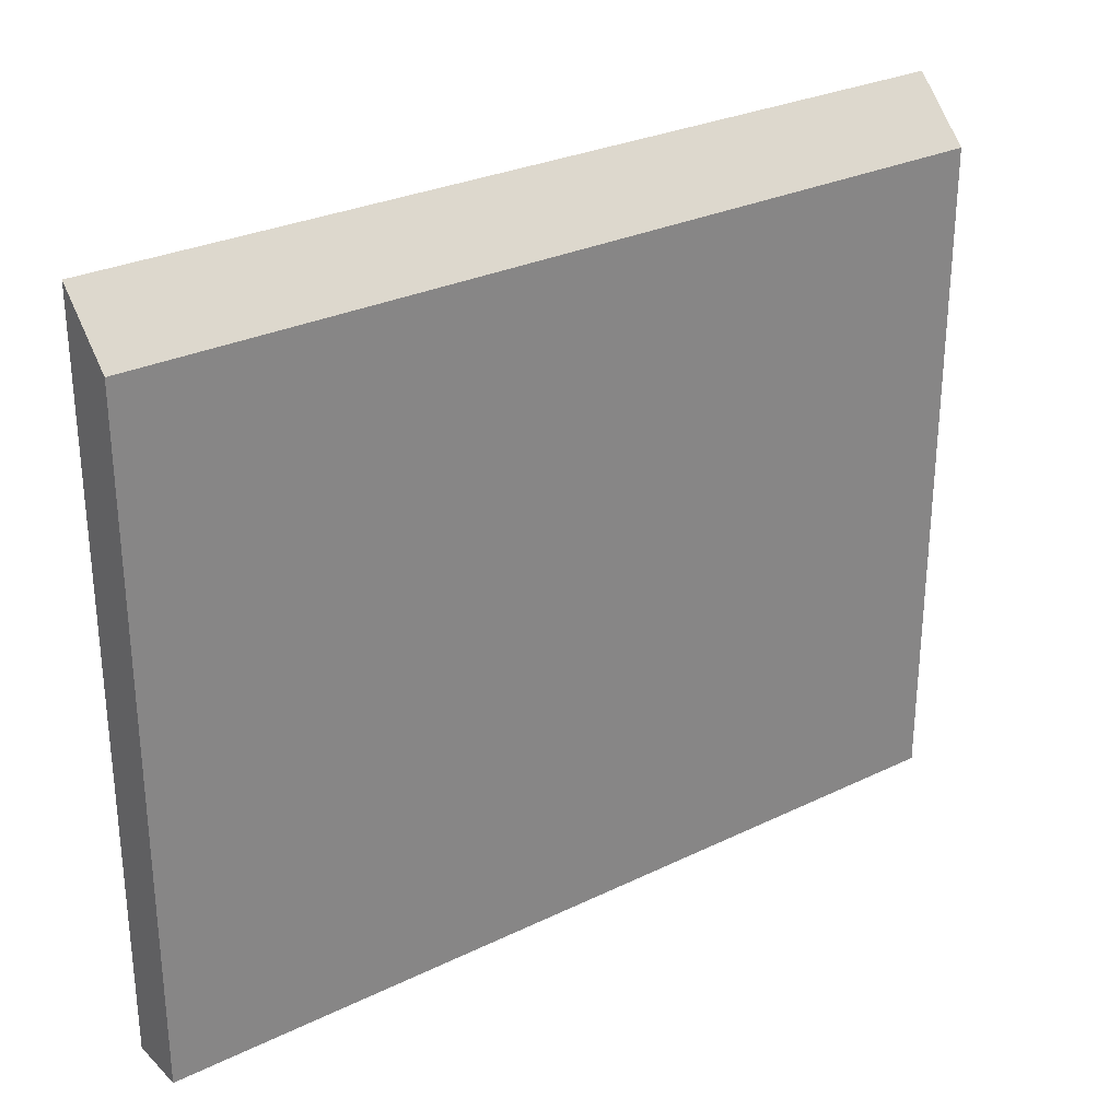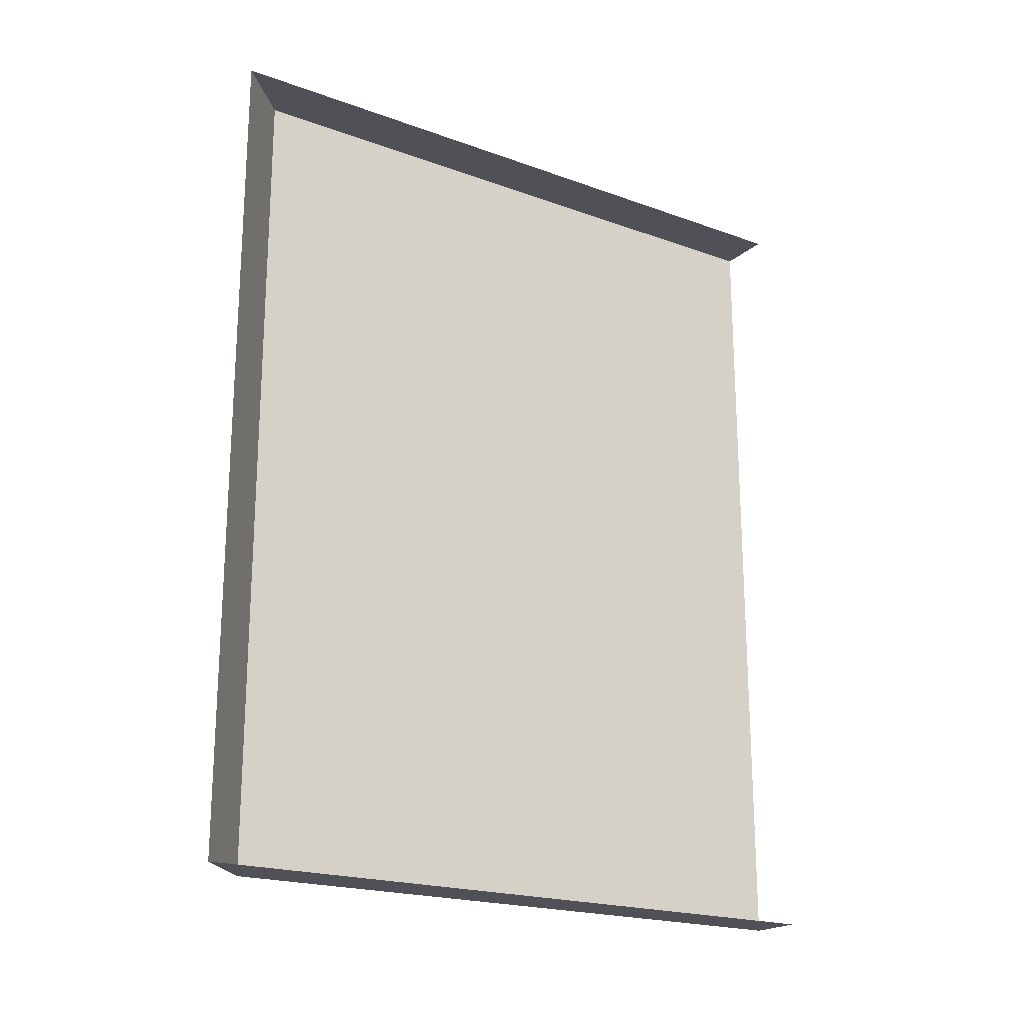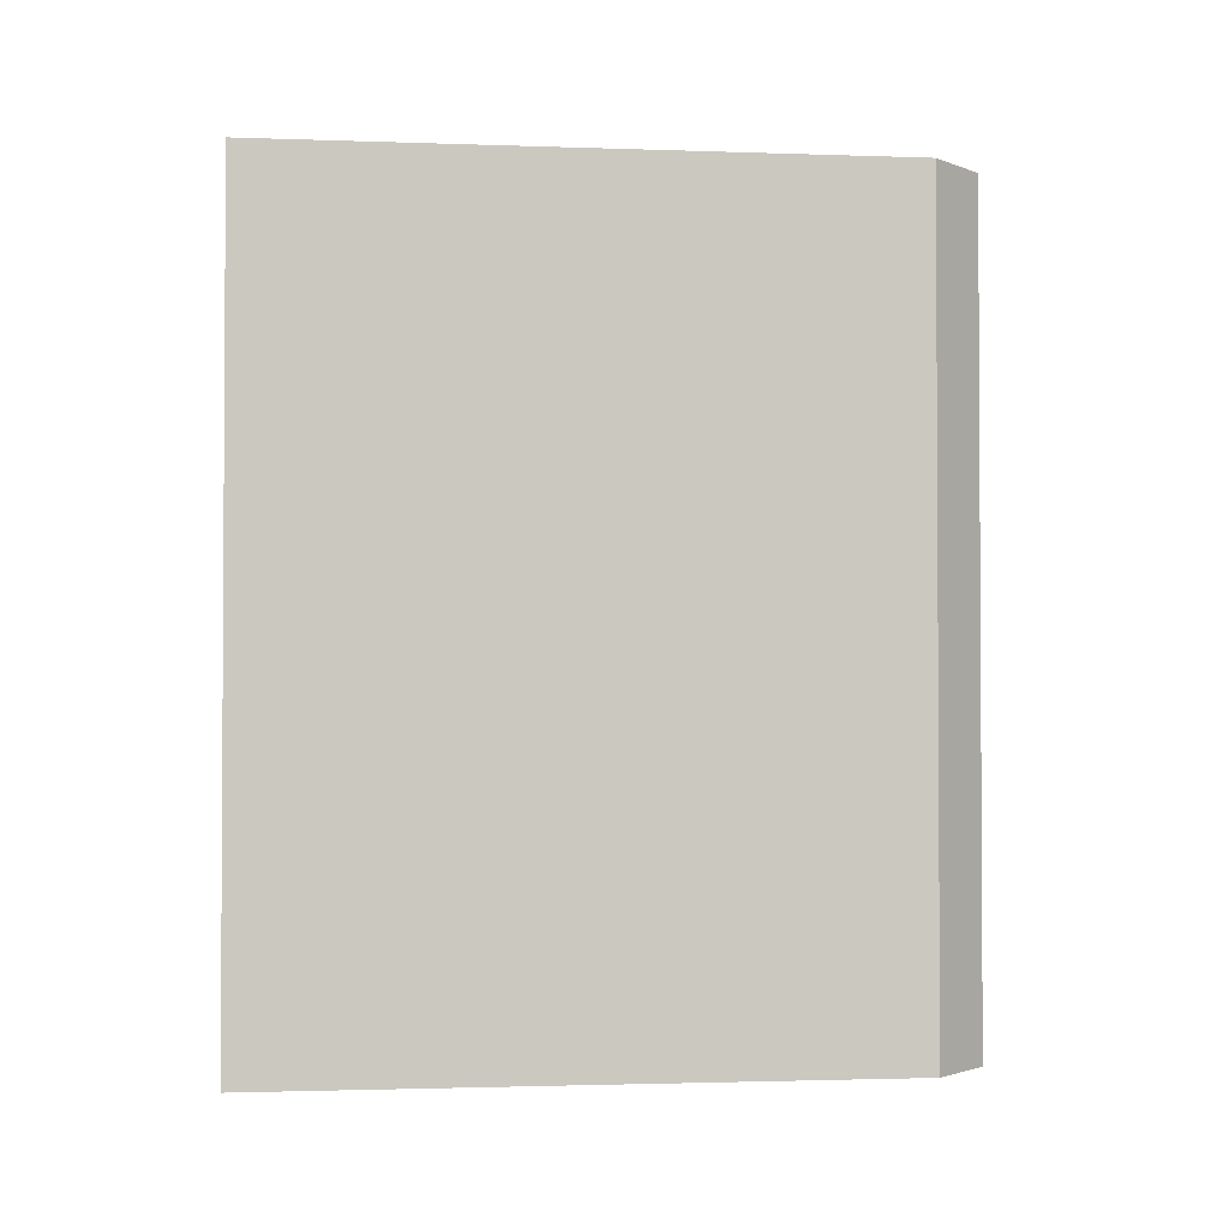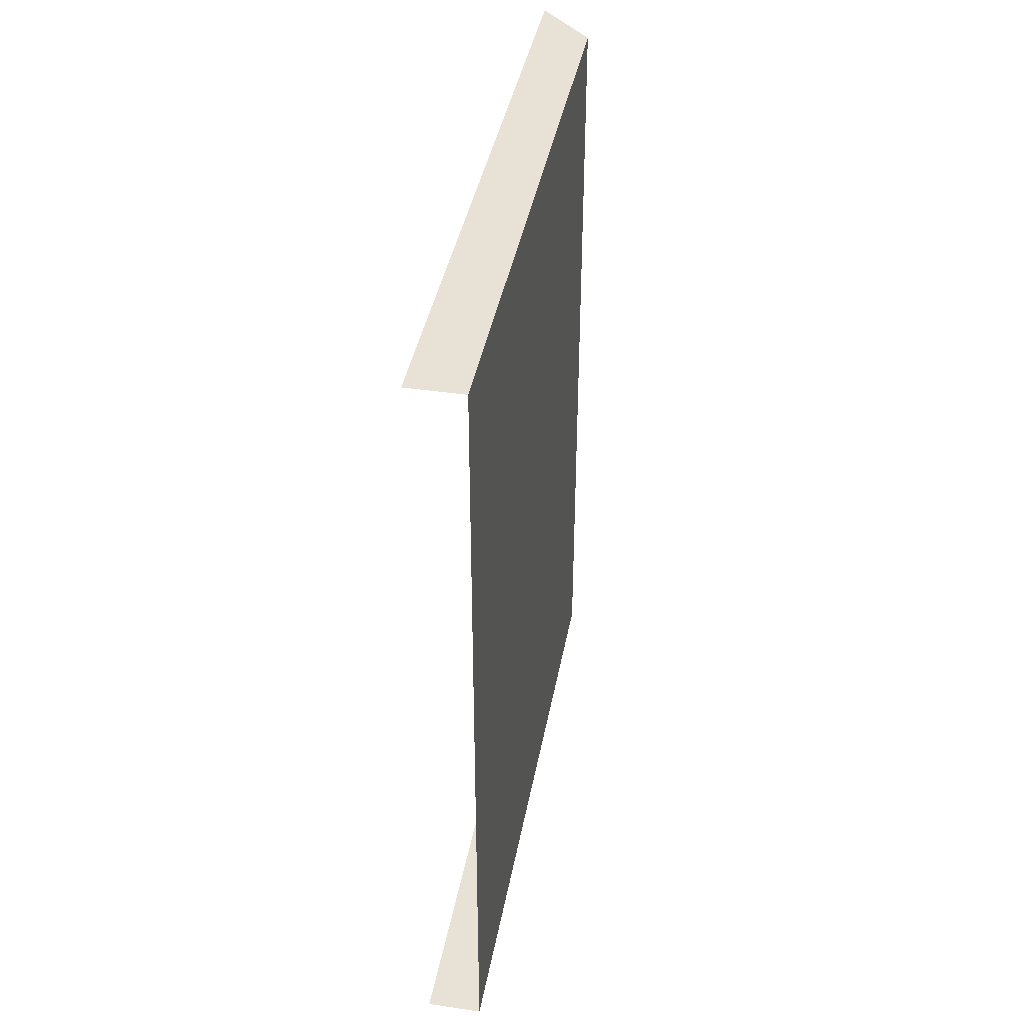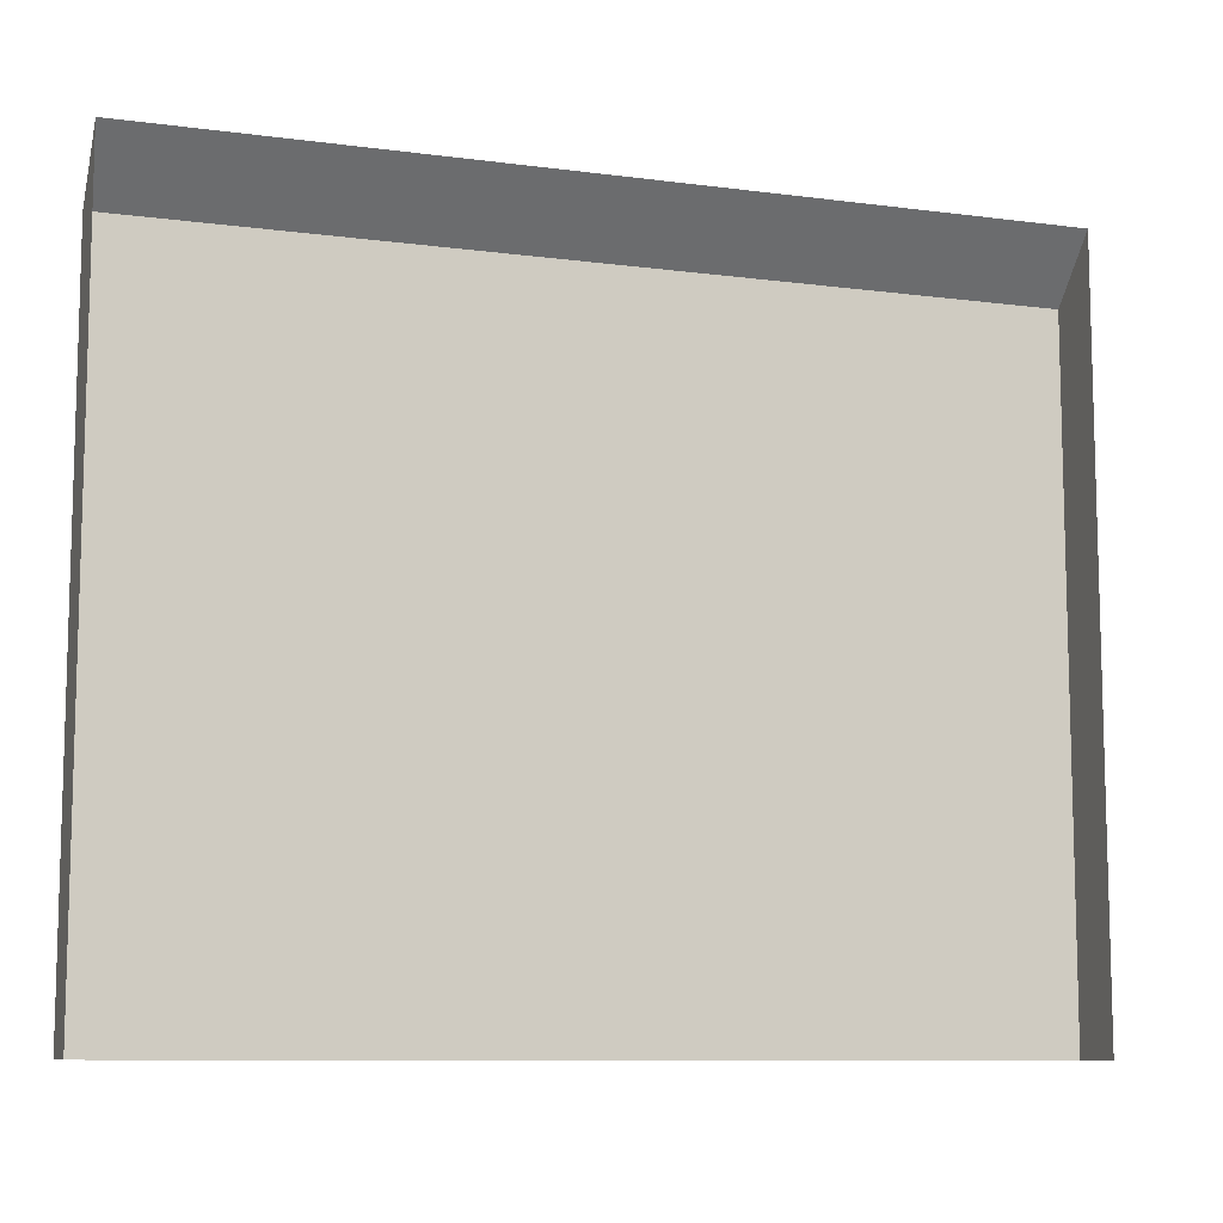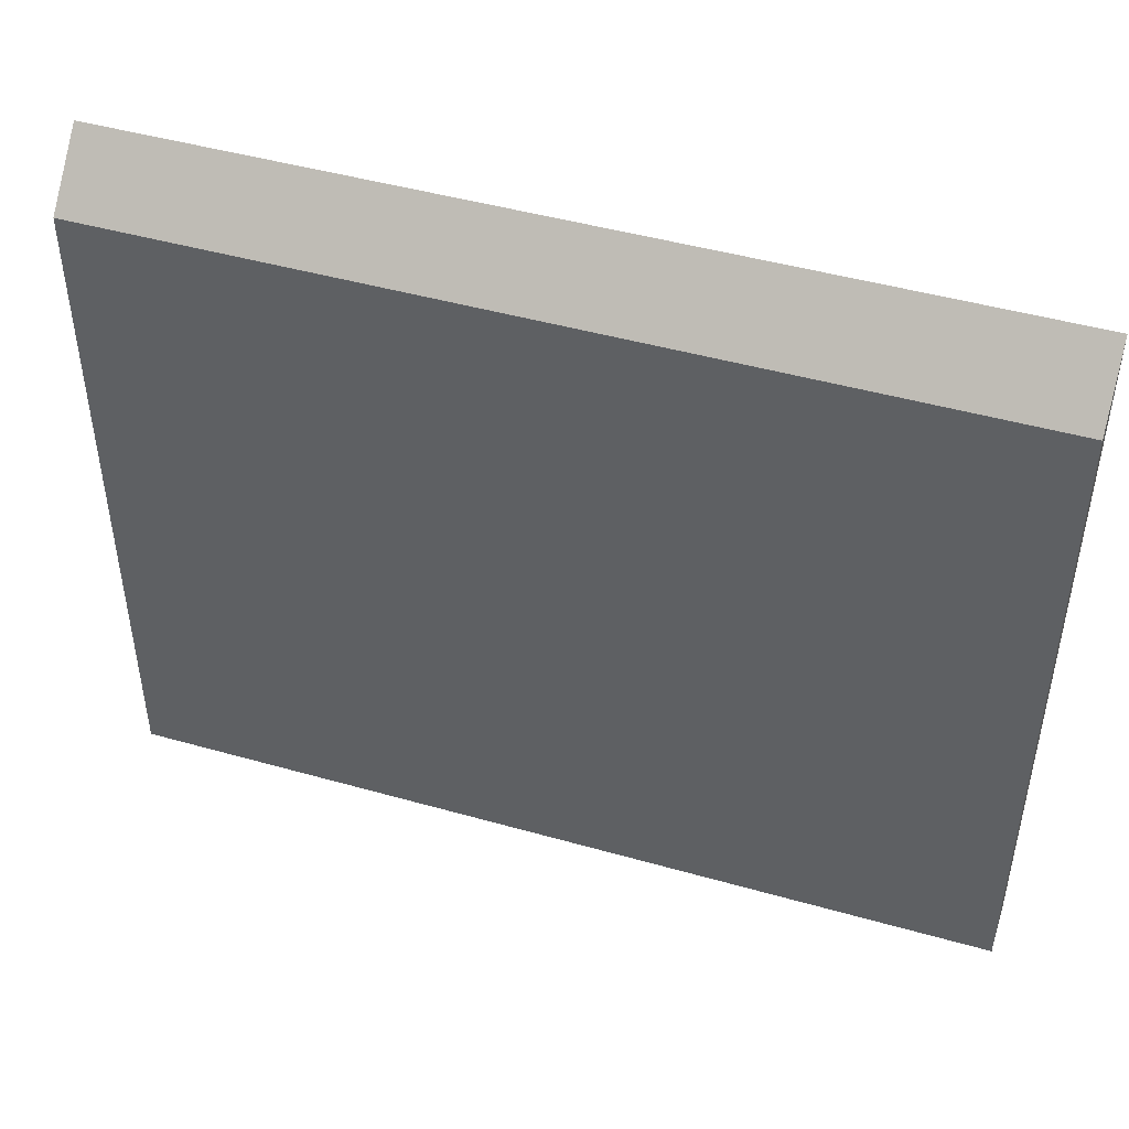
<metadata>
{"format":"obj","ext":"obj","renderer":"f3d","projection":"perspective","resolution":1024,"background":"white","views":[{"elev":28.5,"azim":53.9,"up":"+Y"},{"elev":-20.4,"azim":-123.4,"up":"+Z"},{"elev":-1.9,"azim":82.9,"up":"+Z"},{"elev":40.2,"azim":10.4,"up":"+Z"},{"elev":-9.7,"azim":-108.9,"up":"+Y"},{"elev":46.4,"azim":107.9,"up":"+Y"}]}
</metadata>
<code>
g pb_Mesh390056
v -6.828e-07 -7 4.205e-06
v -2 -7 4.191e-06
v 0 16 0
v -2 18 0
v -2 -7 -30
v -2.582e-06 -7 -30
v -2 18 -30
v 0 16 -30
v -2.582e-06 -7 -30
v -6.828e-07 -7 4.205e-06
v 0 16 -30
v 0 16 0
v 0 16 0
v -2 18 0
v 0 16 -30
v -2 18 -30
g pb_Mesh390056_0
g pb_Mesh390056_1
f 3 2 1
f 3 4 2
f 7 6 5
f 7 8 6
f 11 10 9
f 11 12 10
f 15 14 13
f 15 16 14

</code>
